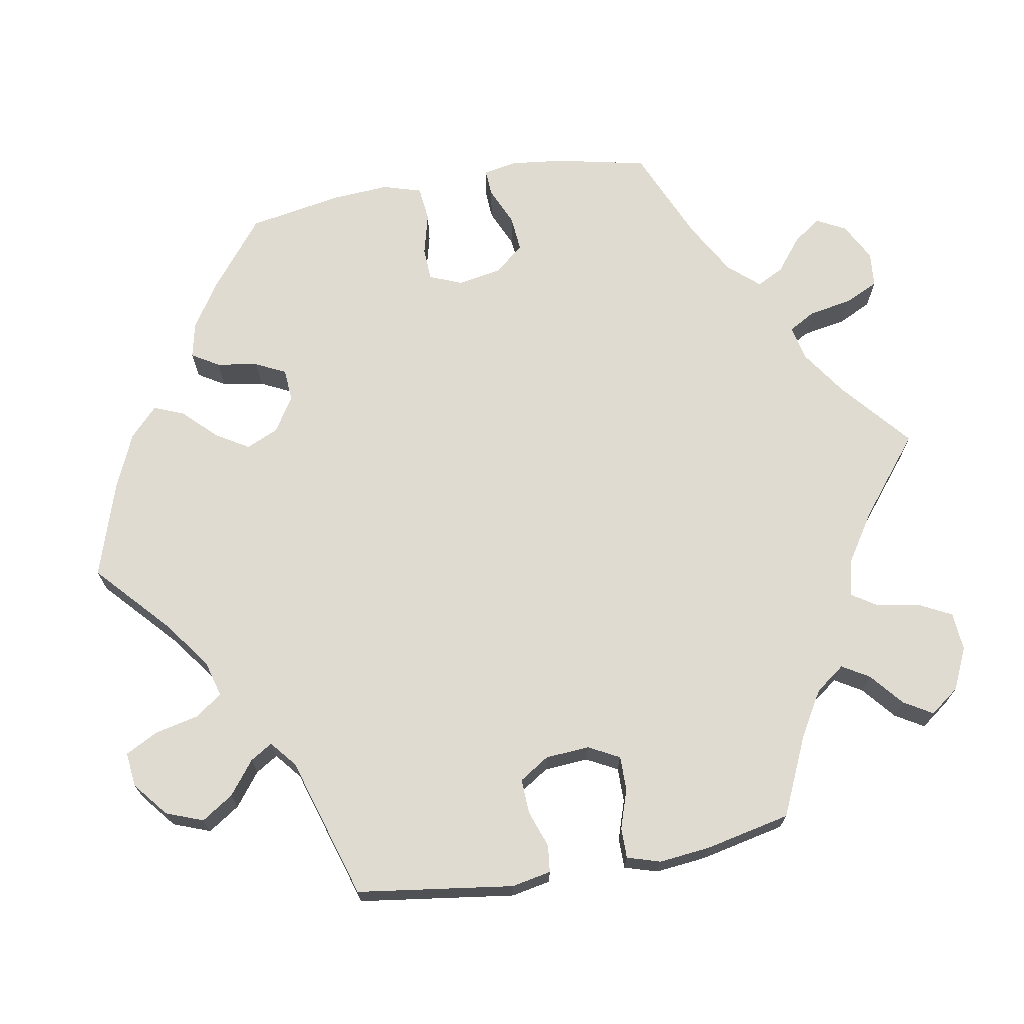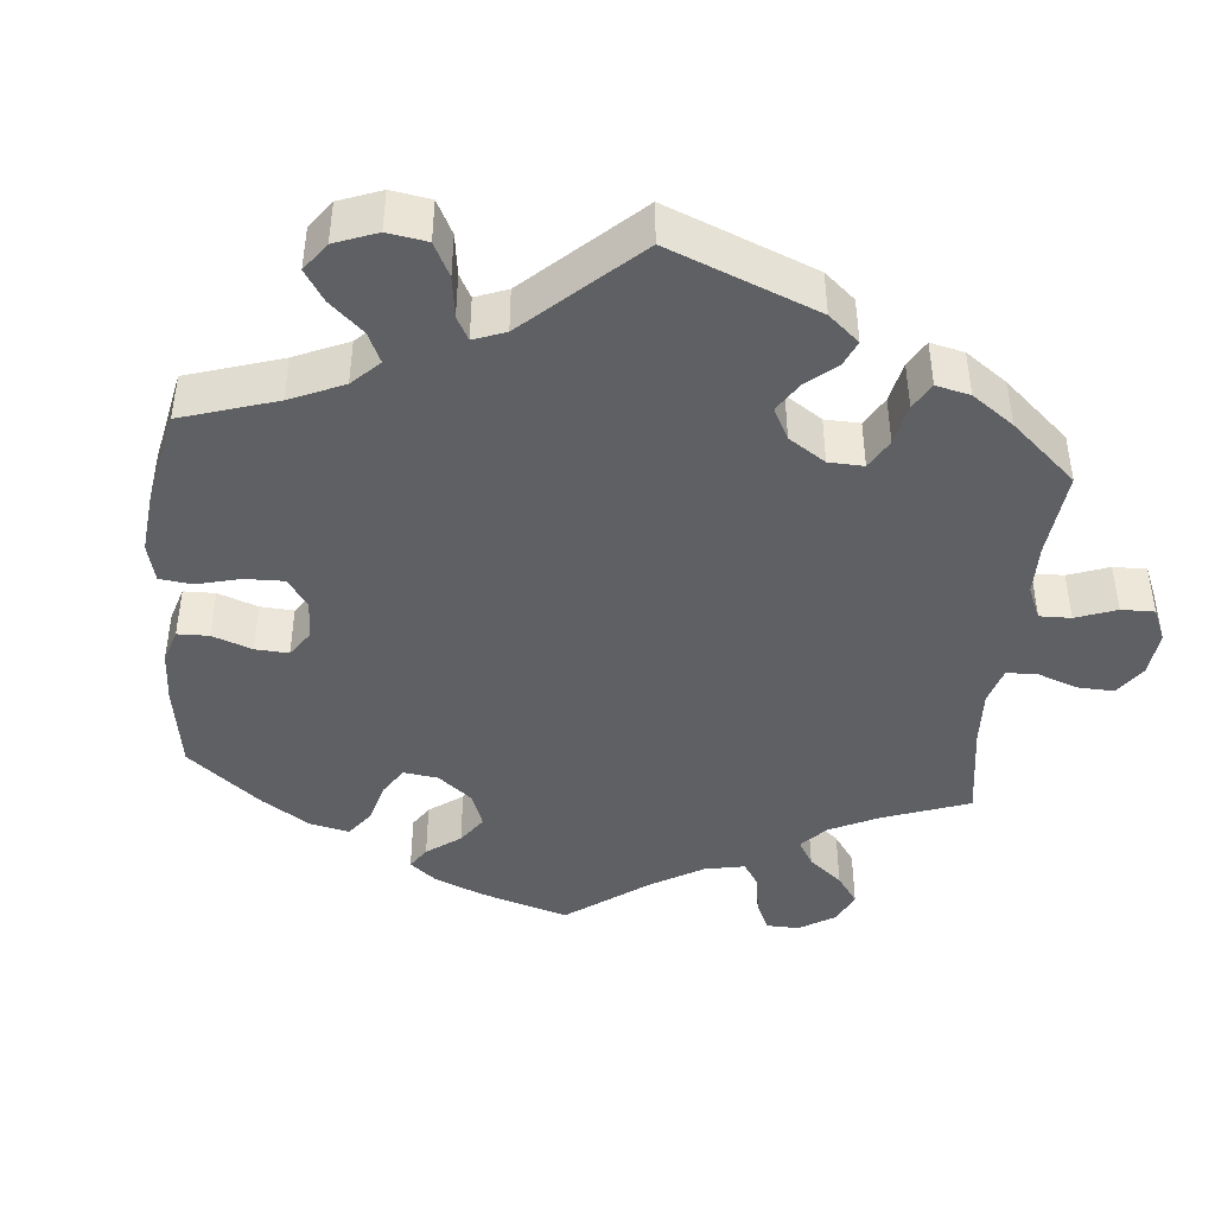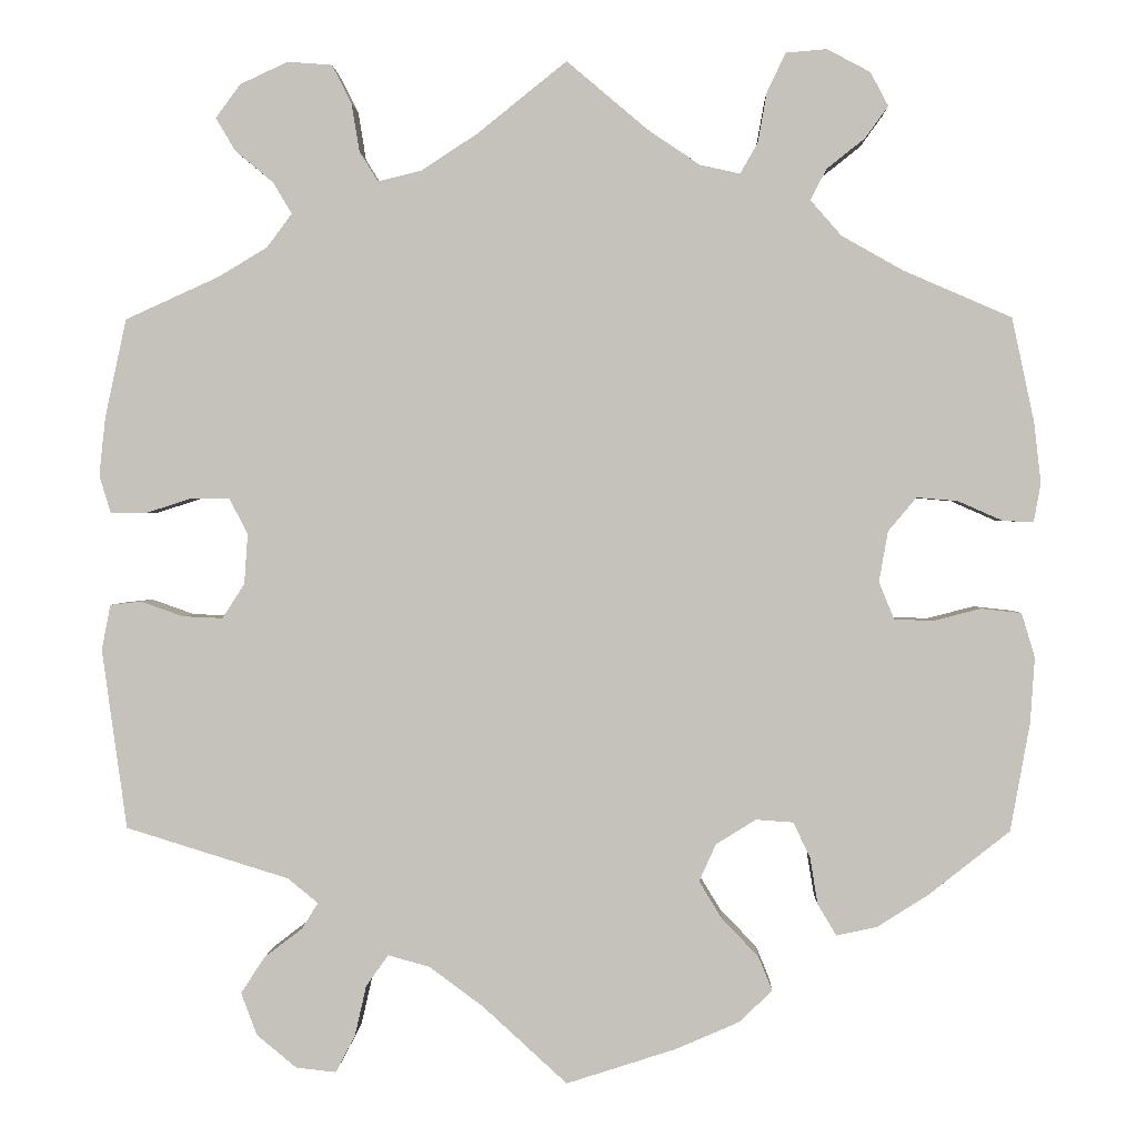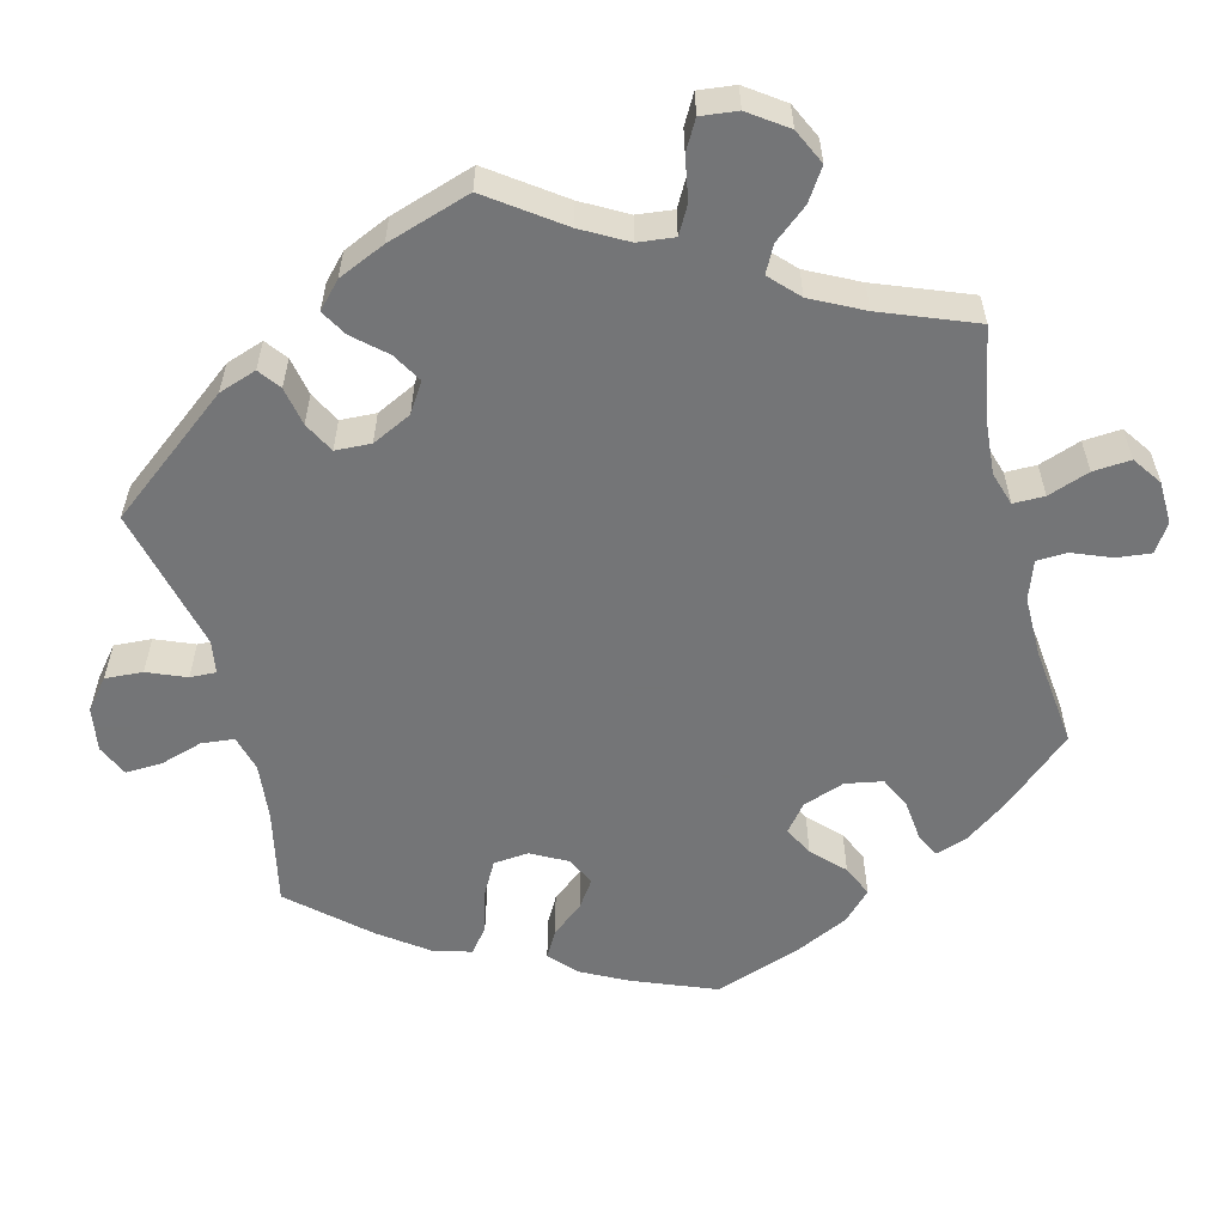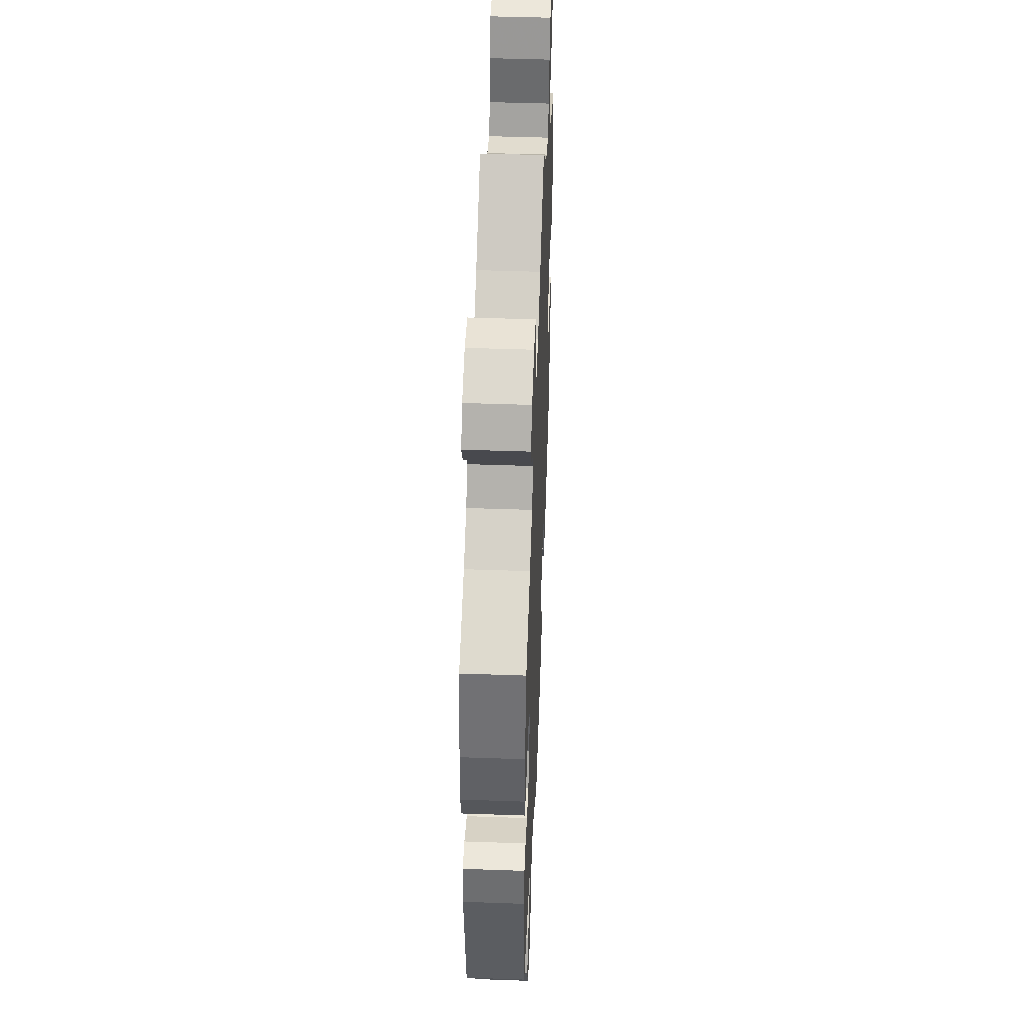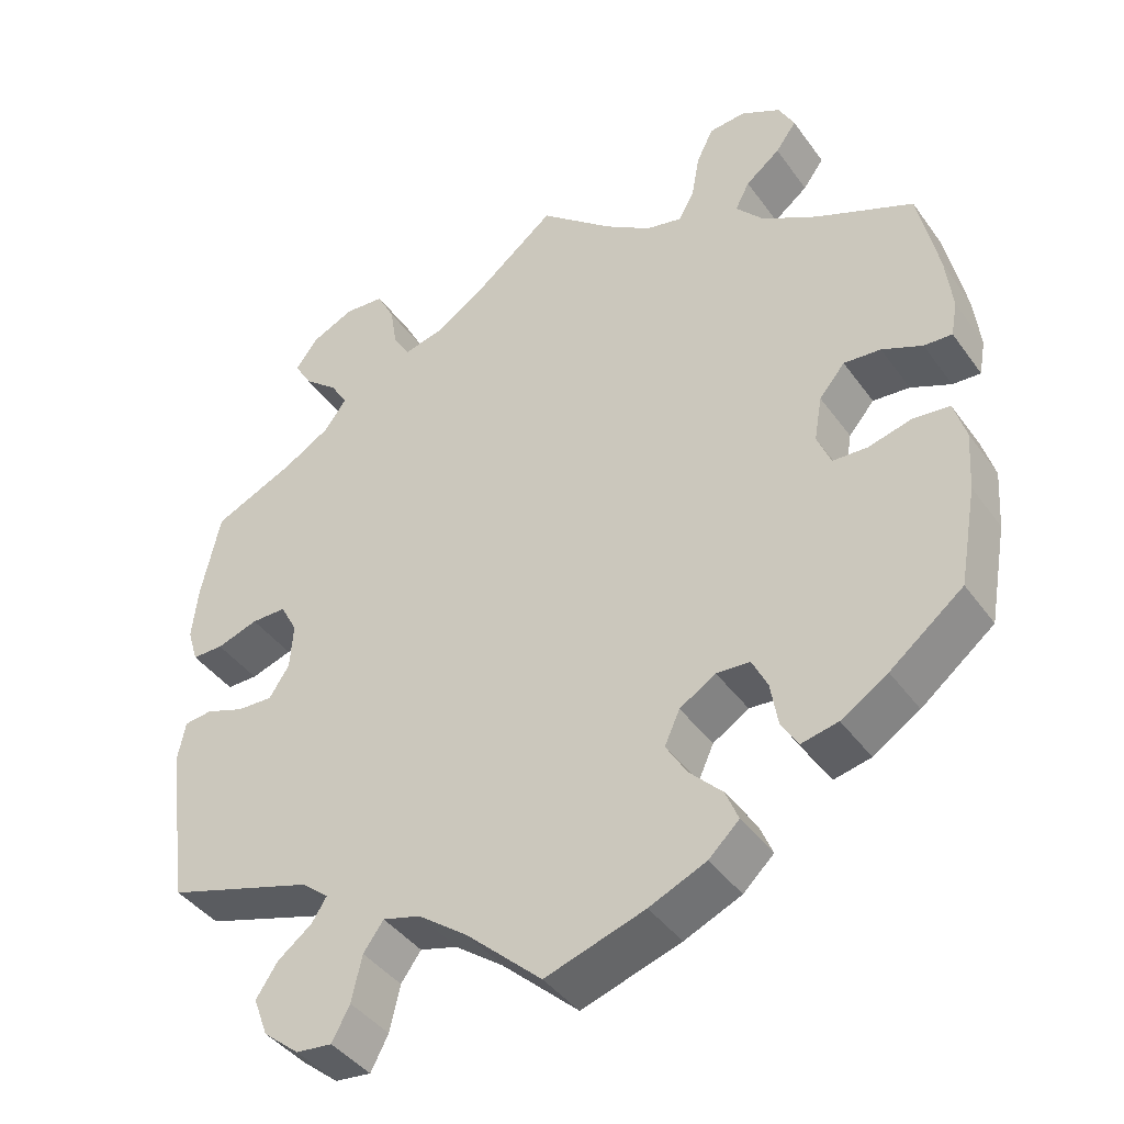
<metadata>
{"format":"obj","ext":"obj","renderer":"f3d","projection":"perspective","resolution":1024,"background":"white","views":[{"elev":69.9,"azim":-100.0,"up":"+Y"},{"elev":-43.1,"azim":-125.3,"up":"+Y"},{"elev":1.3,"azim":1.8,"up":"+Z"},{"elev":-56.4,"azim":-45.7,"up":"+Y"},{"elev":46.6,"azim":-87.7,"up":"+Z"},{"elev":-41.5,"azim":32.6,"up":"+Z"}]}
</metadata>
<code>
v -0.396 0.07 0.336
v -0.339 0.07 0.37
v -0.311 0.07 0.408
v -0.332 0.07 0.443
v -0.375 0.07 0.479
v -0.397 0.07 0.516
v -0.369 0.07 0.554
v -0.315 0.07 0.579
v -0.265 0.07 0.575
v -0.243 0.07 0.532
v -0.234 0.07 0.477
v -0.213 0.07 0.444
v -0.164 0.07 0.456
v -0.101 0.07 0.497
v 0 0.07 0.578
v 0.091 0.07 0.501
v 0.15 0.07 0.461
v 0.195 0.07 0.451
v 0.215 0.07 0.486
v 0.225 0.07 0.542
v 0.246 0.07 0.586
v 0.292 0.07 0.59
v 0.341 0.07 0.564
v 0.361 0.07 0.526
v 0.335 0.07 0.49
v 0.292 0.07 0.456
v 0.274 0.07 0.421
v 0.309 0.07 0.381
v 0.378 0.07 0.342
v 0.5 0.07 0.289
v 0.525 0.07 0.172
v 0.533 0.07 0.103
v 0.525 0.07 0.059
v 0.49 0.07 0.061
v 0.44 0.07 0.083
v 0.394 0.07 0.087
v 0.362 0.07 0.049
v 0.352 0.07 -0.008
v 0.369 0.07 -0.05
v 0.412 0.07 -0.052
v 0.467 0.07 -0.038
v 0.512 0.07 -0.043
v 0.527 0.07 -0.093
v 0.522 0.07 -0.167
v 0.5 0.07 -0.289
v 0.409 0.07 -0.361
v 0.351 0.07 -0.398
v 0.305 0.07 -0.408
v 0.284 0.07 -0.373
v 0.275 0.07 -0.319
v 0.256 0.07 -0.28
v 0.214 0.07 -0.277
v 0.169 0.07 -0.305
v 0.15 0.07 -0.347
v 0.176 0.07 -0.39
v 0.217 0.07 -0.432
v 0.233 0.07 -0.471
v 0.195 0.07 -0.507
v 0.124 0.07 -0.538
v 0 0.07 -0.578
v -0.095 0.07 -0.491
v -0.156 0.07 -0.446
v -0.203 0.07 -0.433
v -0.228 0.07 -0.468
v -0.241 0.07 -0.525
v -0.263 0.07 -0.567
v -0.308 0.07 -0.562
v -0.353 0.07 -0.525
v -0.371 0.07 -0.477
v -0.344 0.07 -0.436
v -0.301 0.07 -0.403
v -0.283 0.07 -0.374
v -0.317 0.07 -0.346
v -0.501 0.07 -0.289
v -0.529 0.07 -0.086
v -0.519 0.07 -0.035
v -0.484 0.07 -0.031
v -0.436 0.07 -0.048
v -0.391 0.07 -0.05
v -0.366 0.07 -0.011
v -0.362 0.07 0.046
v -0.383 0.07 0.086
v -0.427 0.07 0.086
v -0.479 0.07 0.069
v -0.518 0.07 0.069
v -0.531 0.07 0.112
v -0.524 0.07 0.178
v -0.5 0.07 0.289
v -0.396 0 0.336
v -0.339 0 0.37
v -0.311 0 0.408
v -0.332 0 0.443
v -0.375 0 0.479
v -0.397 0 0.516
v -0.369 0 0.554
v -0.315 0 0.579
v -0.265 0 0.575
v -0.243 0 0.532
v -0.234 0 0.477
v -0.213 0 0.444
v -0.164 0 0.456
v -0.101 0 0.497
v 0 0 0.578
v 0.091 0 0.501
v 0.15 0 0.461
v 0.195 0 0.451
v 0.215 0 0.486
v 0.225 0 0.542
v 0.246 0 0.586
v 0.292 0 0.59
v 0.341 0 0.564
v 0.361 0 0.526
v 0.335 0 0.49
v 0.292 0 0.456
v 0.274 0 0.421
v 0.309 0 0.381
v 0.378 0 0.342
v 0.5 0 0.289
v 0.525 0 0.172
v 0.533 0 0.103
v 0.525 0 0.059
v 0.49 0 0.061
v 0.44 0 0.083
v 0.394 0 0.087
v 0.362 0 0.049
v 0.352 0 -0.008
v 0.369 0 -0.05
v 0.412 0 -0.052
v 0.467 0 -0.038
v 0.512 0 -0.043
v 0.527 0 -0.093
v 0.522 0 -0.167
v 0.5 0 -0.289
v 0.409 0 -0.361
v 0.351 0 -0.398
v 0.305 0 -0.408
v 0.284 0 -0.373
v 0.275 0 -0.319
v 0.256 0 -0.28
v 0.214 0 -0.277
v 0.169 0 -0.305
v 0.15 0 -0.347
v 0.176 0 -0.39
v 0.217 0 -0.432
v 0.233 0 -0.471
v 0.195 0 -0.507
v 0.124 0 -0.538
v 0 0 -0.578
v -0.095 0 -0.491
v -0.156 0 -0.446
v -0.203 0 -0.433
v -0.228 0 -0.468
v -0.241 0 -0.525
v -0.263 0 -0.567
v -0.308 0 -0.562
v -0.353 0 -0.525
v -0.371 0 -0.477
v -0.344 0 -0.436
v -0.301 0 -0.403
v -0.283 0 -0.374
v -0.317 0 -0.346
v -0.501 0 -0.289
v -0.529 0 -0.086
v -0.519 0 -0.035
v -0.484 0 -0.031
v -0.436 0 -0.048
v -0.391 0 -0.05
v -0.366 0 -0.011
v -0.362 0 0.046
v -0.383 0 0.086
v -0.427 0 0.086
v -0.479 0 0.069
v -0.518 0 0.069
v -0.531 0 0.112
v -0.524 0 0.178
v -0.5 0 0.289
f 87 88 1
f 86 87 1 2
f 83 84 85 86
f 82 83 86 2
f 81 82 2 3
f 80 81 3
f 75 76 77 78
f 73 74 75 78
f 72 73 78 79
f 68 69 70 71
f 68 71 72
f 67 68 72
f 64 65 66 67
f 63 64 67 72
f 62 63 72 79
f 58 59 60 61
f 55 56 57 58
f 54 55 58 61
f 53 54 61 62
f 47 48 49 50
f 47 50 51
f 46 47 51
f 45 46 51
f 44 45 51 52
f 40 41 42 43
f 39 40 43 44
f 32 33 34 35
f 32 35 36
f 29 30 31 32
f 28 29 32 36
f 27 28 36 37
f 23 24 25 26
f 23 26 27
f 22 23 27
f 19 20 21 22
f 18 19 22 27
f 17 18 27 37
f 14 15 16
f 13 14 16 17
f 12 13 17 37
f 8 9 10 11
f 8 11 12
f 7 8 12
f 4 5 6 7
f 3 4 7 12
f 80 3 12 37
f 52 53 62 79
f 39 44 52 79
f 38 39 79 80
f 37 38 80
f 89 176 175
f 90 89 175 174
f 174 173 172 171
f 90 174 171 170
f 91 90 170 169
f 91 169 168
f 166 165 164 163
f 166 163 162 161
f 167 166 161 160
f 159 158 157 156
f 160 159 156
f 160 156 155
f 155 154 153 152
f 160 155 152 151
f 167 160 151 150
f 149 148 147 146
f 146 145 144 143
f 149 146 143 142
f 150 149 142 141
f 138 137 136 135
f 139 138 135
f 139 135 134
f 139 134 133
f 140 139 133 132
f 131 130 129 128
f 132 131 128 127
f 123 122 121 120
f 124 123 120
f 120 119 118 117
f 124 120 117 116
f 125 124 116 115
f 114 113 112 111
f 115 114 111
f 115 111 110
f 110 109 108 107
f 115 110 107 106
f 125 115 106 105
f 104 103 102
f 105 104 102 101
f 125 105 101 100
f 99 98 97 96
f 100 99 96
f 100 96 95
f 95 94 93 92
f 100 95 92 91
f 125 100 91 168
f 167 150 141 140
f 167 140 132 127
f 168 167 127 126
f 168 126 125
f 1 89 90 2
f 2 90 91 3
f 3 91 92 4
f 4 92 93 5
f 5 93 94 6
f 6 94 95 7
f 7 95 96 8
f 8 96 97 9
f 9 97 98 10
f 10 98 99 11
f 11 99 100 12
f 12 100 101 13
f 13 101 102 14
f 14 102 103 15
f 15 103 104 16
f 16 104 105 17
f 17 105 106 18
f 18 106 107 19
f 19 107 108 20
f 20 108 109 21
f 21 109 110 22
f 22 110 111 23
f 23 111 112 24
f 24 112 113 25
f 25 113 114 26
f 26 114 115 27
f 27 115 116 28
f 28 116 117 29
f 29 117 118 30
f 30 118 119 31
f 31 119 120 32
f 32 120 121 33
f 33 121 122 34
f 34 122 123 35
f 35 123 124 36
f 36 124 125 37
f 37 125 126 38
f 38 126 127 39
f 39 127 128 40
f 40 128 129 41
f 41 129 130 42
f 42 130 131 43
f 43 131 132 44
f 44 132 133 45
f 45 133 134 46
f 46 134 135 47
f 47 135 136 48
f 48 136 137 49
f 49 137 138 50
f 50 138 139 51
f 51 139 140 52
f 52 140 141 53
f 53 141 142 54
f 54 142 143 55
f 55 143 144 56
f 56 144 145 57
f 57 145 146 58
f 58 146 147 59
f 59 147 148 60
f 60 148 149 61
f 61 149 150 62
f 62 150 151 63
f 63 151 152 64
f 64 152 153 65
f 65 153 154 66
f 66 154 155 67
f 67 155 156 68
f 68 156 157 69
f 69 157 158 70
f 70 158 159 71
f 71 159 160 72
f 72 160 161 73
f 73 161 162 74
f 74 162 163 75
f 75 163 164 76
f 76 164 165 77
f 77 165 166 78
f 78 166 167 79
f 79 167 168 80
f 80 168 169 81
f 81 169 170 82
f 82 170 171 83
f 83 171 172 84
f 84 172 173 85
f 85 173 174 86
f 86 174 175 87
f 87 175 176 88
f 88 176 89 1

</code>
